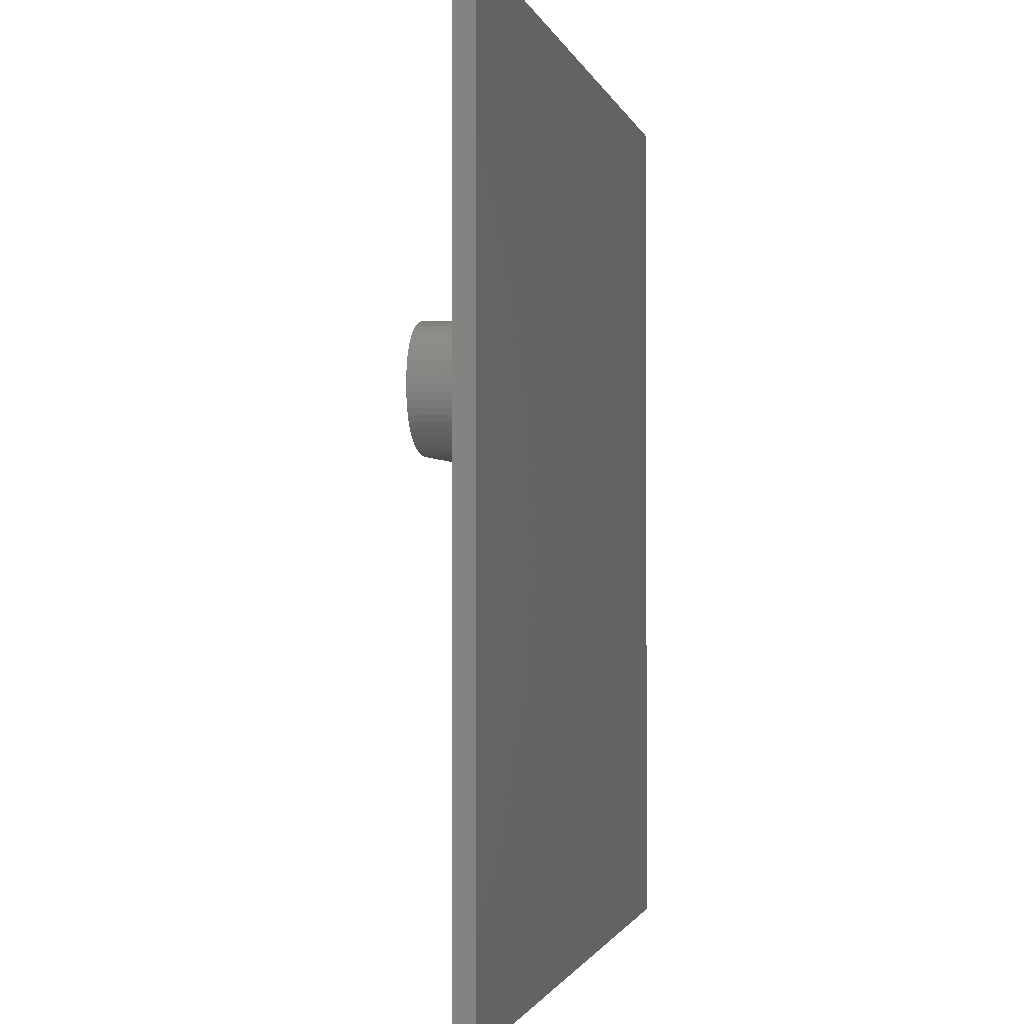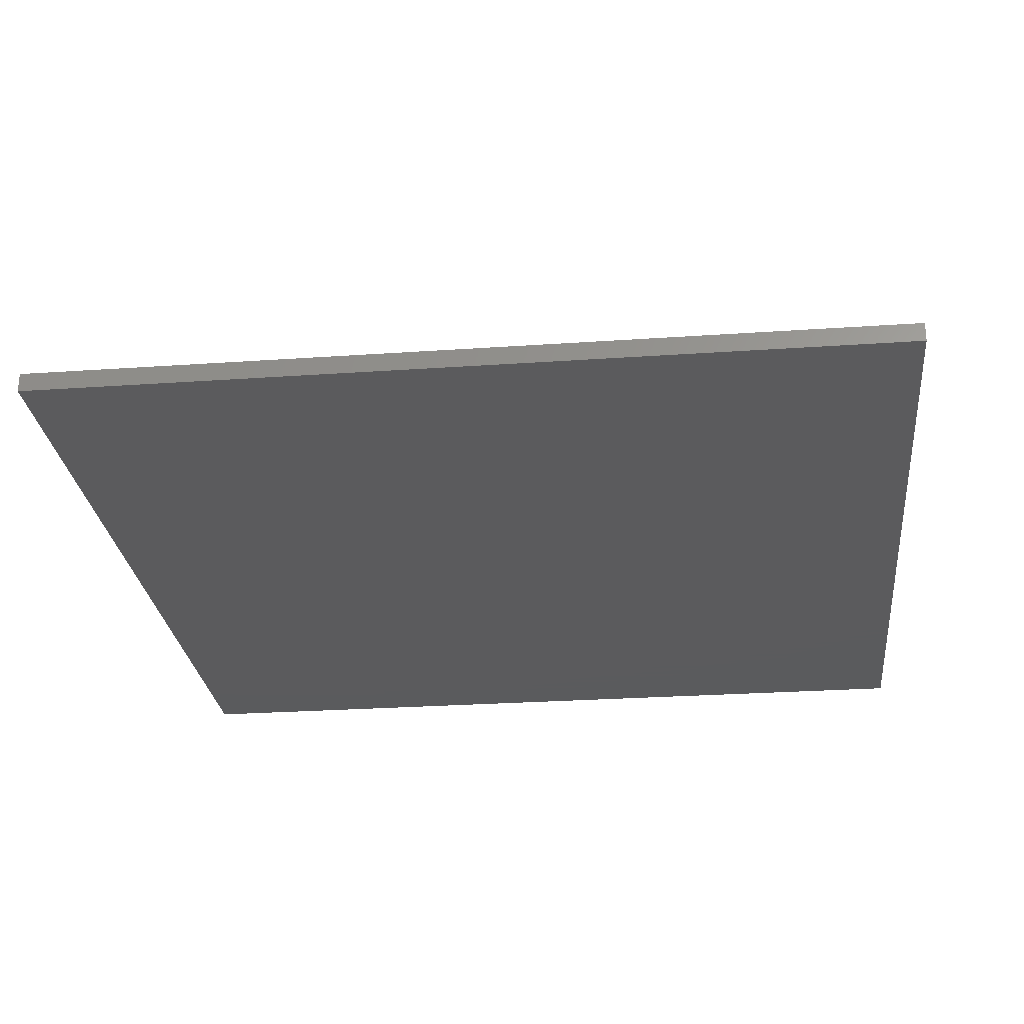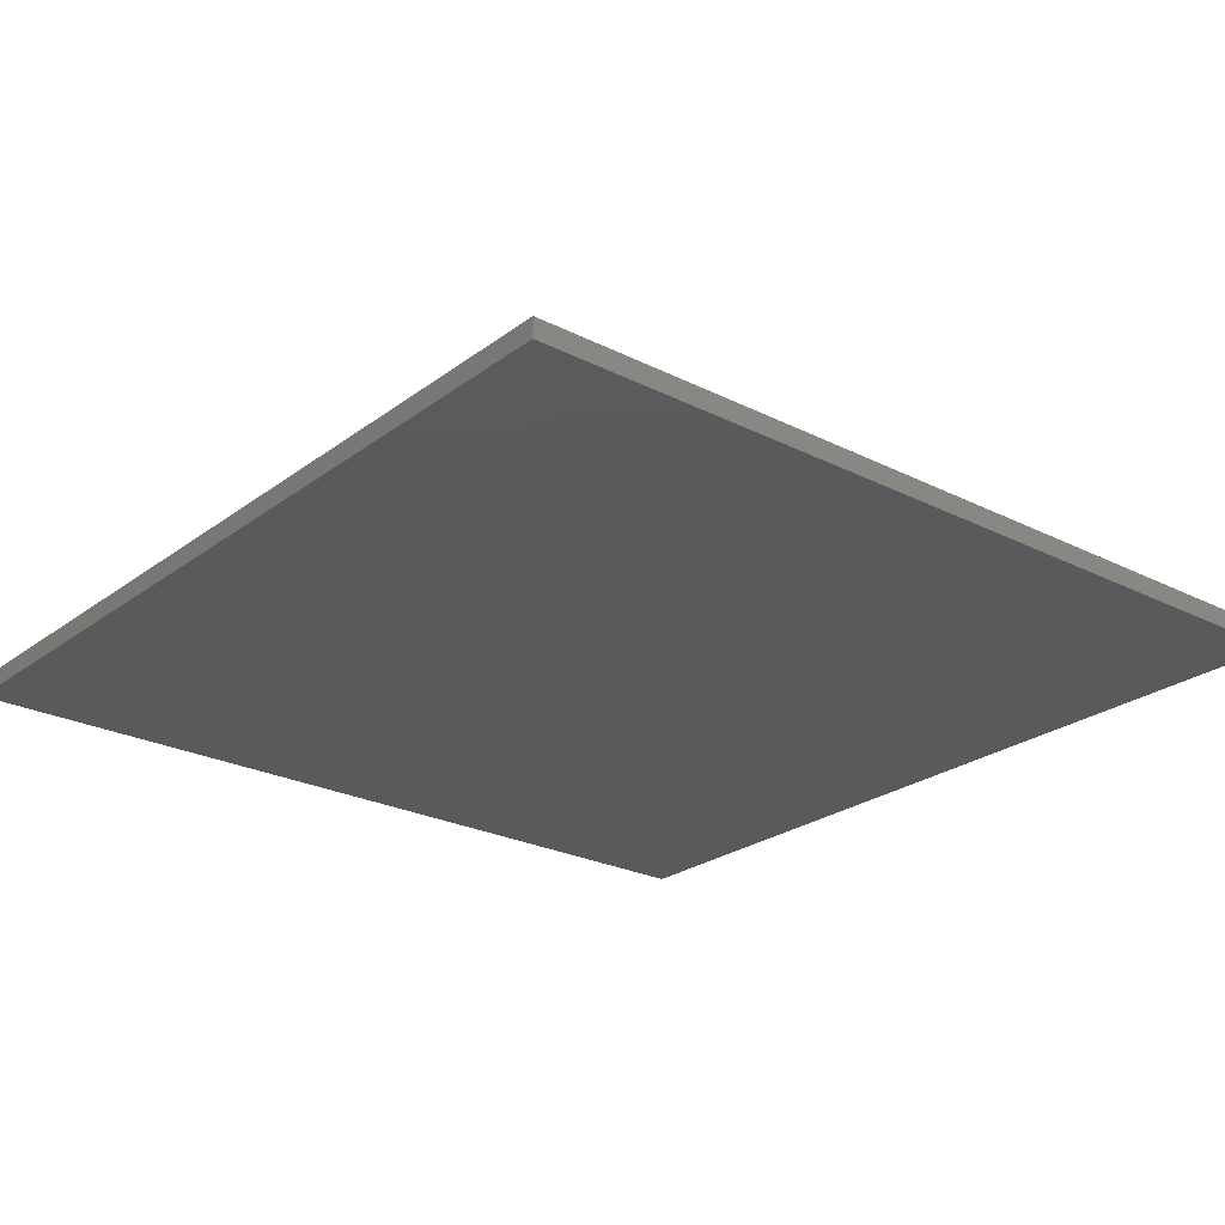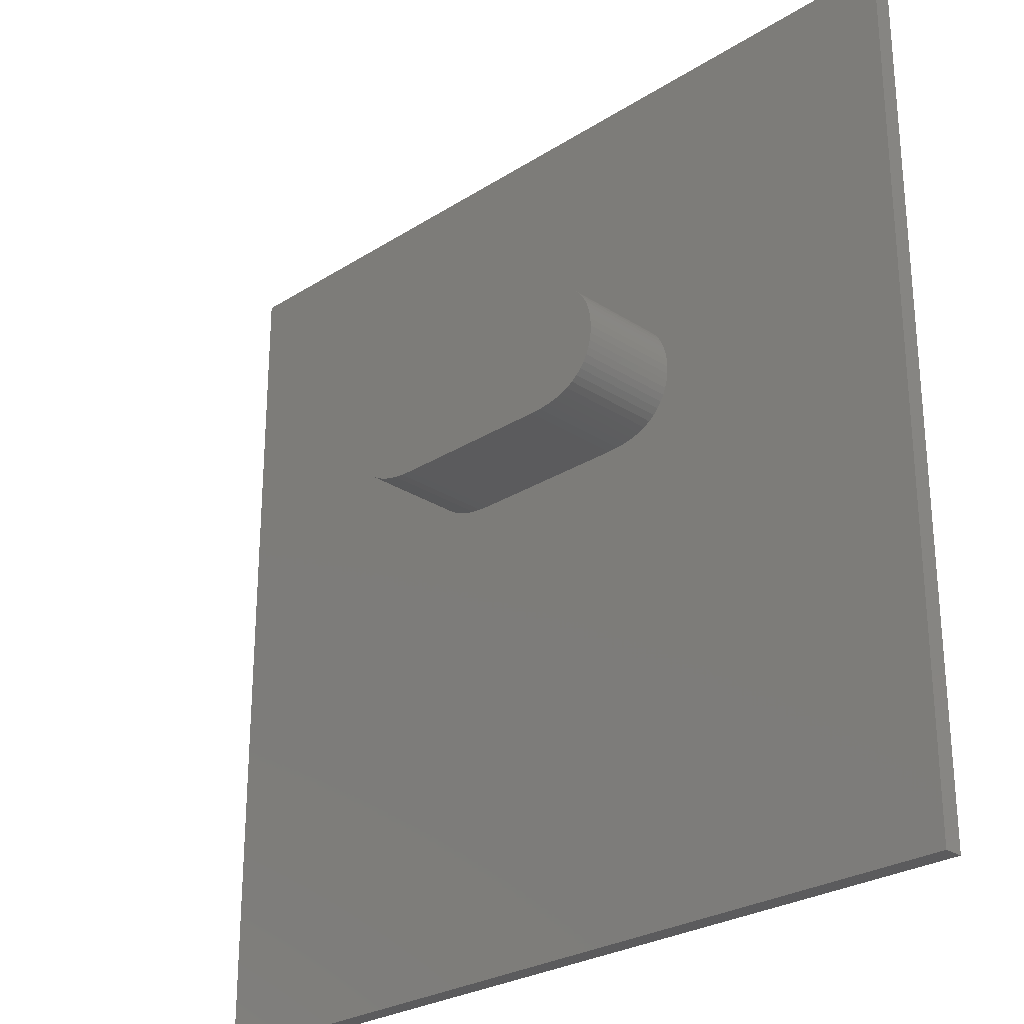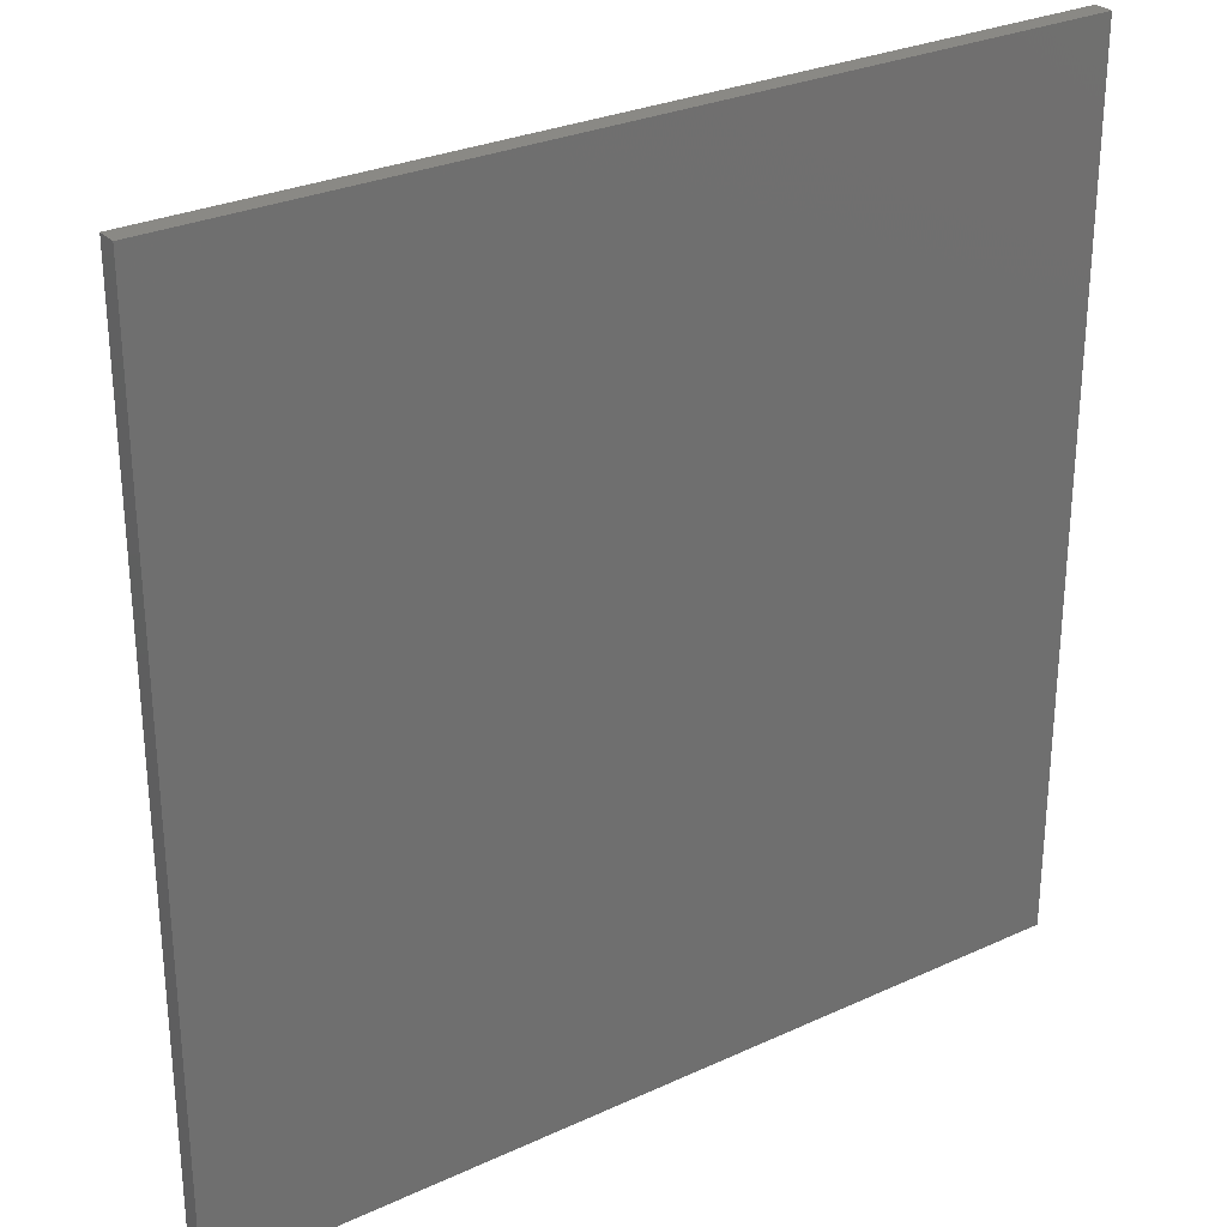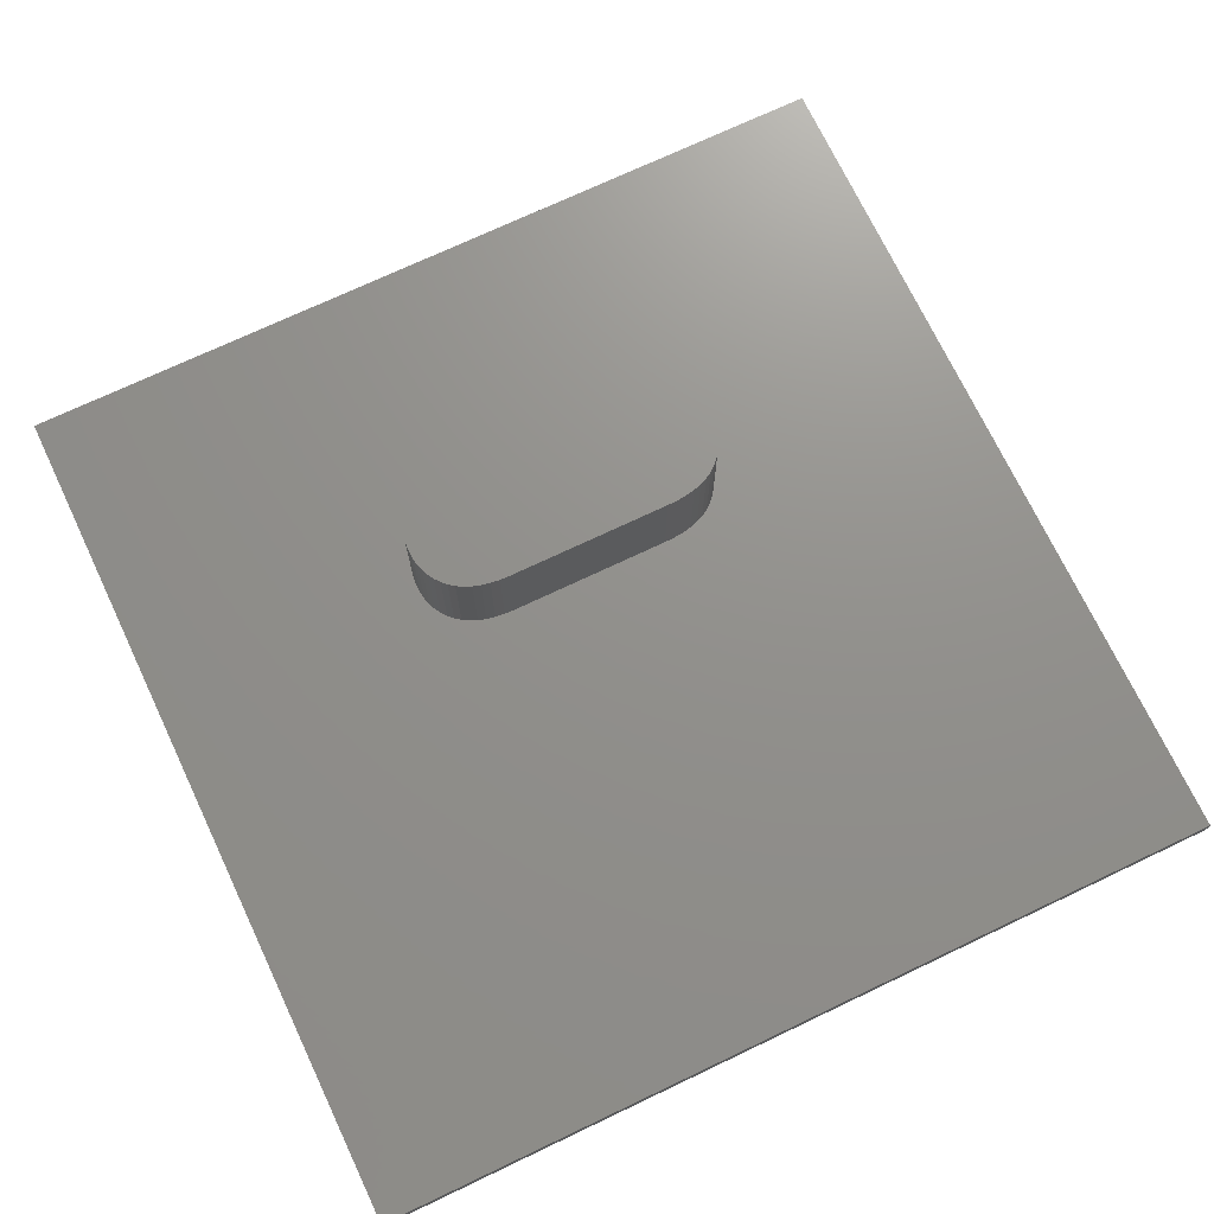
<metadata>
{"format":"stl","ext":"stl","renderer":"f3d","projection":"perspective","resolution":1024,"background":"white","views":[{"elev":-1.4,"azim":101.9,"up":"+Y"},{"elev":-26.7,"azim":-173.8,"up":"+Z"},{"elev":-24.7,"azim":140.4,"up":"+Z"},{"elev":-26.8,"azim":44.7,"up":"+Y"},{"elev":28.5,"azim":145.3,"up":"+Y"},{"elev":72.2,"azim":-25.4,"up":"+Z"}]}
</metadata>
<code>
# stl→obj: 124 verts, 244 faces
v -22.5 -22.5 0.5
v -22.5 22.5 1.5
v -22.5 22.5 0.5
v -22.5 -22.5 1.5
v 8.483 5.394 1.5
v 22.5 22.5 1.5
v 8.503 5.794 1.5
v 8.483 6.2 1.5
v 8.423 6.584 1.5
v 8.322 6.946 1.5
v 8.181 7.284 1.5
v 7.999 7.6 1.5
v 7.777 7.893 1.5
v 7.515 8.164 1.5
v 7.212 8.405 1.5
v 6.868 8.608 1.5
v 6.482 8.775 1.5
v 6.055 8.905 1.5
v 5.586 8.998 1.5
v 5.076 9.053 1.5
v 4.524 9.072 1.5
v -4.03 9.072 1.5
v -4.581 9.053 1.5
v -5.091 8.998 1.5
v -5.56 8.905 1.5
v -5.987 8.775 1.5
v -7.989 6.2 1.5
v -8.009 5.794 1.5
v -7.928 6.584 1.5
v -7.827 6.946 1.5
v -7.686 7.284 1.5
v -7.505 7.6 1.5
v -7.283 7.893 1.5
v -7.021 8.164 1.5
v -6.718 8.405 1.5
v -6.373 8.608 1.5
v 8.424 5.017 1.5
v 22.5 -22.5 1.5
v 8.324 4.661 1.5
v 8.185 4.326 1.5
v 8.006 4.013 1.5
v 7.787 3.721 1.5
v 7.528 3.451 1.5
v 7.228 3.21 1.5
v 6.886 3.006 1.5
v 6.499 2.84 1.5
v 6.07 2.71 1.5
v 5.598 2.618 1.5
v 5.083 2.562 1.5
v 4.524 2.544 1.5
v -4.03 2.544 1.5
v -4.567 2.562 1.5
v -5.067 2.618 1.5
v -5.529 2.71 1.5
v -5.952 2.84 1.5
v -6.337 3.006 1.5
v -6.685 3.21 1.5
v -6.994 3.451 1.5
v -7.988 5.394 1.5
v -7.926 5.017 1.5
v -7.822 4.661 1.5
v -7.677 4.326 1.5
v -7.491 4.013 1.5
v -7.263 3.721 1.5
v 22.5 22.5 0.5
v 22.5 -22.5 0.5
v 7.228 3.21 7
v 6.886 3.006 7
v 7.528 3.451 7
v 6.499 2.84 7
v 6.482 8.775 7
v 6.868 8.608 7
v -5.529 2.71 7
v -5.952 2.84 7
v -7.988 5.394 7
v -7.926 5.017 7
v -7.263 3.721 7
v -6.994 3.451 7
v -5.56 8.905 7
v -5.091 8.998 7
v 6.07 2.71 7
v 7.787 3.721 7
v 4.524 2.544 7
v -4.03 2.544 7
v -6.337 3.006 7
v -6.685 3.21 7
v -4.581 9.053 7
v -5.987 8.775 7
v 8.006 4.013 7
v 8.185 4.326 7
v 5.083 2.562 7
v -4.567 2.562 7
v -5.067 2.618 7
v 8.503 5.794 7
v 8.483 6.2 7
v 8.483 5.394 7
v 8.423 6.584 7
v 8.424 5.017 7
v 8.322 6.946 7
v 8.324 4.661 7
v 8.181 7.284 7
v 7.999 7.6 7
v 7.777 7.893 7
v 7.515 8.164 7
v 7.212 8.405 7
v 6.055 8.905 7
v 5.598 2.618 7
v 5.586 8.998 7
v 5.076 9.053 7
v 4.524 9.072 7
v -4.03 9.072 7
v -6.373 8.608 7
v -7.021 8.164 7
v -6.718 8.405 7
v -7.283 7.893 7
v -7.491 4.013 7
v -7.505 7.6 7
v -7.677 4.326 7
v -7.686 7.284 7
v -7.822 4.661 7
v -7.827 6.946 7
v -7.928 6.584 7
v -7.989 6.2 7
v -8.009 5.794 7
f 1 2 3
f 2 1 4
f 5 6 7
f 6 8 7
f 6 9 8
f 6 10 9
f 6 11 10
f 6 12 11
f 6 13 12
f 6 14 13
f 6 15 14
f 6 16 15
f 6 17 16
f 6 18 17
f 6 19 18
f 6 20 19
f 6 21 20
f 6 22 21
f 2 22 6
f 22 2 23
f 23 2 24
f 24 2 25
f 25 2 26
f 27 2 28
f 29 2 27
f 30 2 29
f 31 2 30
f 32 2 31
f 33 2 32
f 34 2 33
f 35 2 34
f 36 2 35
f 26 2 36
f 37 6 5
f 6 37 38
f 39 38 37
f 40 38 39
f 41 38 40
f 42 38 41
f 43 38 42
f 44 38 43
f 45 38 44
f 46 38 45
f 47 38 46
f 48 38 47
f 49 38 48
f 50 38 49
f 51 38 50
f 4 51 52
f 4 52 53
f 4 53 54
f 4 54 55
f 4 55 56
f 4 56 57
f 4 57 58
f 2 59 28
f 2 60 59
f 4 60 2
f 60 4 61
f 61 4 62
f 62 4 63
f 51 4 38
f 64 4 58
f 63 4 64
f 38 65 6
f 65 38 66
f 65 2 6
f 2 65 3
f 1 65 66
f 65 1 3
f 1 38 4
f 38 1 66
f 45 67 68
f 67 45 44
f 44 69 67
f 69 44 43
f 46 68 70
f 68 46 45
f 16 71 72
f 71 16 17
f 55 73 74
f 73 55 54
f 60 75 59
f 75 60 76
f 58 77 64
f 77 58 78
f 24 79 80
f 79 24 25
f 47 70 81
f 70 47 46
f 69 42 82
f 42 69 43
f 51 83 84
f 83 51 50
f 57 85 86
f 85 57 56
f 23 80 87
f 80 23 24
f 25 88 79
f 88 25 26
f 89 40 90
f 40 89 41
f 50 91 83
f 91 50 49
f 53 92 93
f 92 53 52
f 71 94 95
f 94 81 96
f 71 95 97
f 96 70 98
f 71 97 99
f 98 70 100
f 71 99 101
f 100 70 90
f 71 101 102
f 90 70 89
f 72 102 103
f 89 70 82
f 72 103 104
f 82 68 69
f 72 104 105
f 69 68 67
f 71 102 72
f 82 70 68
f 94 71 81
f 96 81 70
f 106 81 71
f 106 107 81
f 108 107 106
f 108 91 107
f 109 91 108
f 110 91 109
f 110 83 91
f 111 83 110
f 111 84 83
f 111 92 84
f 87 92 111
f 87 93 92
f 80 93 87
f 80 73 93
f 79 73 80
f 79 74 73
f 88 74 79
f 88 85 74
f 112 85 88
f 112 86 85
f 113 112 114
f 112 78 86
f 115 112 113
f 112 77 78
f 112 115 77
f 115 116 77
f 117 116 115
f 117 118 116
f 119 118 117
f 119 120 118
f 121 120 119
f 121 76 120
f 122 76 121
f 122 75 76
f 123 75 122
f 75 123 124
f 27 122 29
f 122 27 123
f 29 121 30
f 121 29 122
f 32 115 33
f 115 32 117
f 62 120 61
f 120 62 118
f 56 74 85
f 74 56 55
f 36 114 112
f 114 36 35
f 21 111 110
f 111 21 22
f 26 112 88
f 112 26 36
f 15 72 105
f 72 15 16
f 98 5 96
f 5 98 37
f 48 81 107
f 81 48 47
f 49 107 91
f 107 49 48
f 52 84 92
f 84 52 51
f 54 93 73
f 93 54 53
f 28 123 27
f 123 28 124
f 30 119 31
f 119 30 121
f 31 117 32
f 117 31 119
f 33 113 34
f 113 33 115
f 35 113 114
f 113 35 34
f 61 76 60
f 76 61 120
f 63 118 62
f 118 63 116
f 58 86 78
f 86 58 57
f 17 106 71
f 106 17 18
f 20 110 109
f 110 20 21
f 22 87 111
f 87 22 23
f 14 105 104
f 105 14 15
f 95 9 97
f 9 95 8
f 96 7 94
f 7 96 5
f 100 37 98
f 37 100 39
f 59 124 28
f 124 59 75
f 64 116 63
f 116 64 77
f 18 108 106
f 108 18 19
f 19 109 108
f 109 19 20
f 103 14 104
f 14 103 13
f 99 11 101
f 11 99 10
f 102 13 103
f 13 102 12
f 94 8 95
f 8 94 7
f 97 10 99
f 10 97 9
f 90 39 100
f 39 90 40
f 101 12 102
f 12 101 11
f 82 41 89
f 41 82 42

</code>
